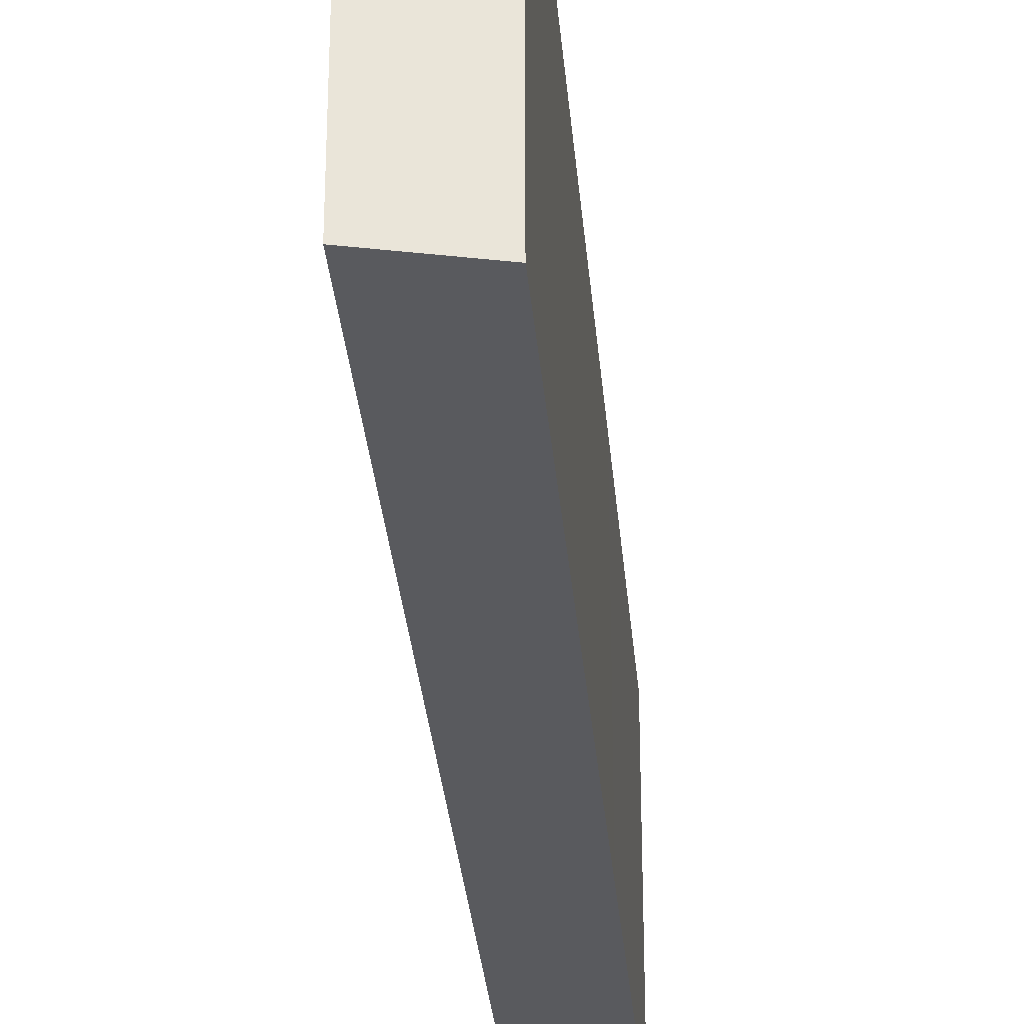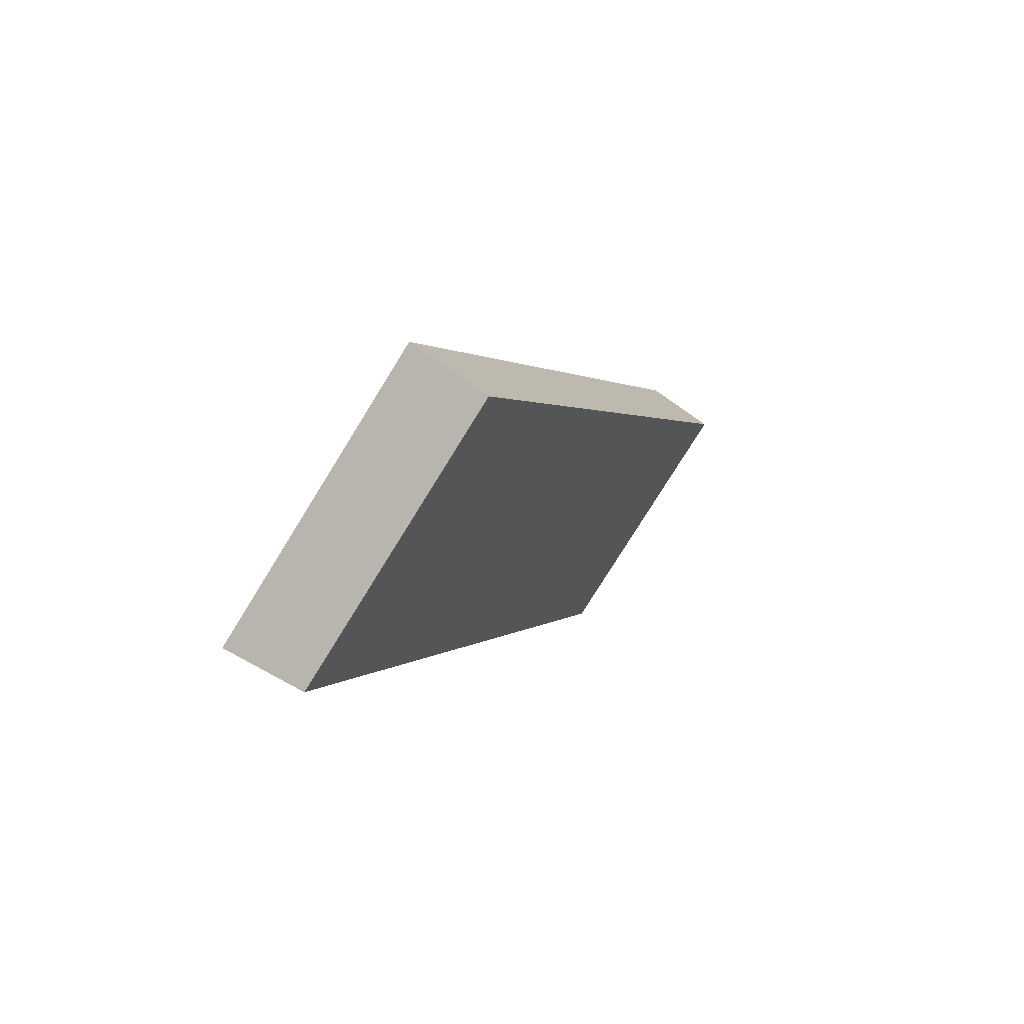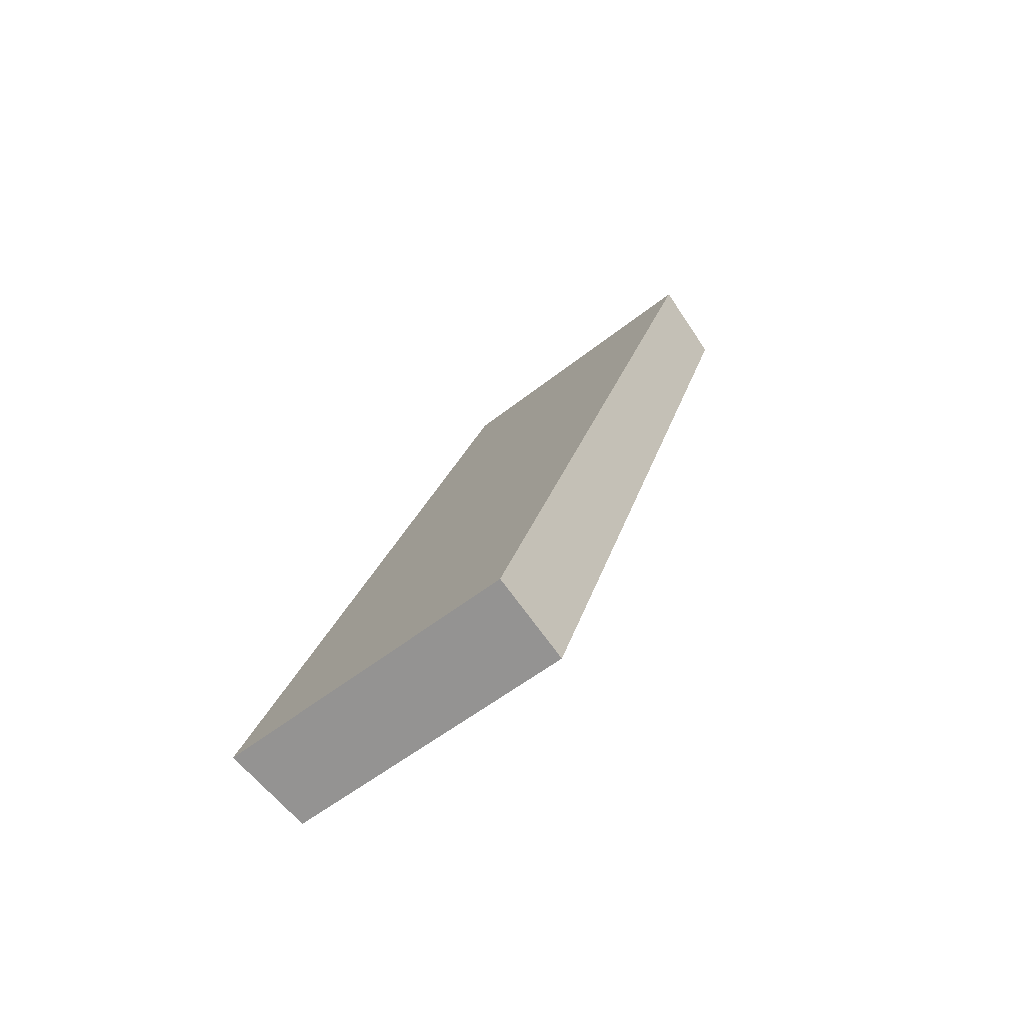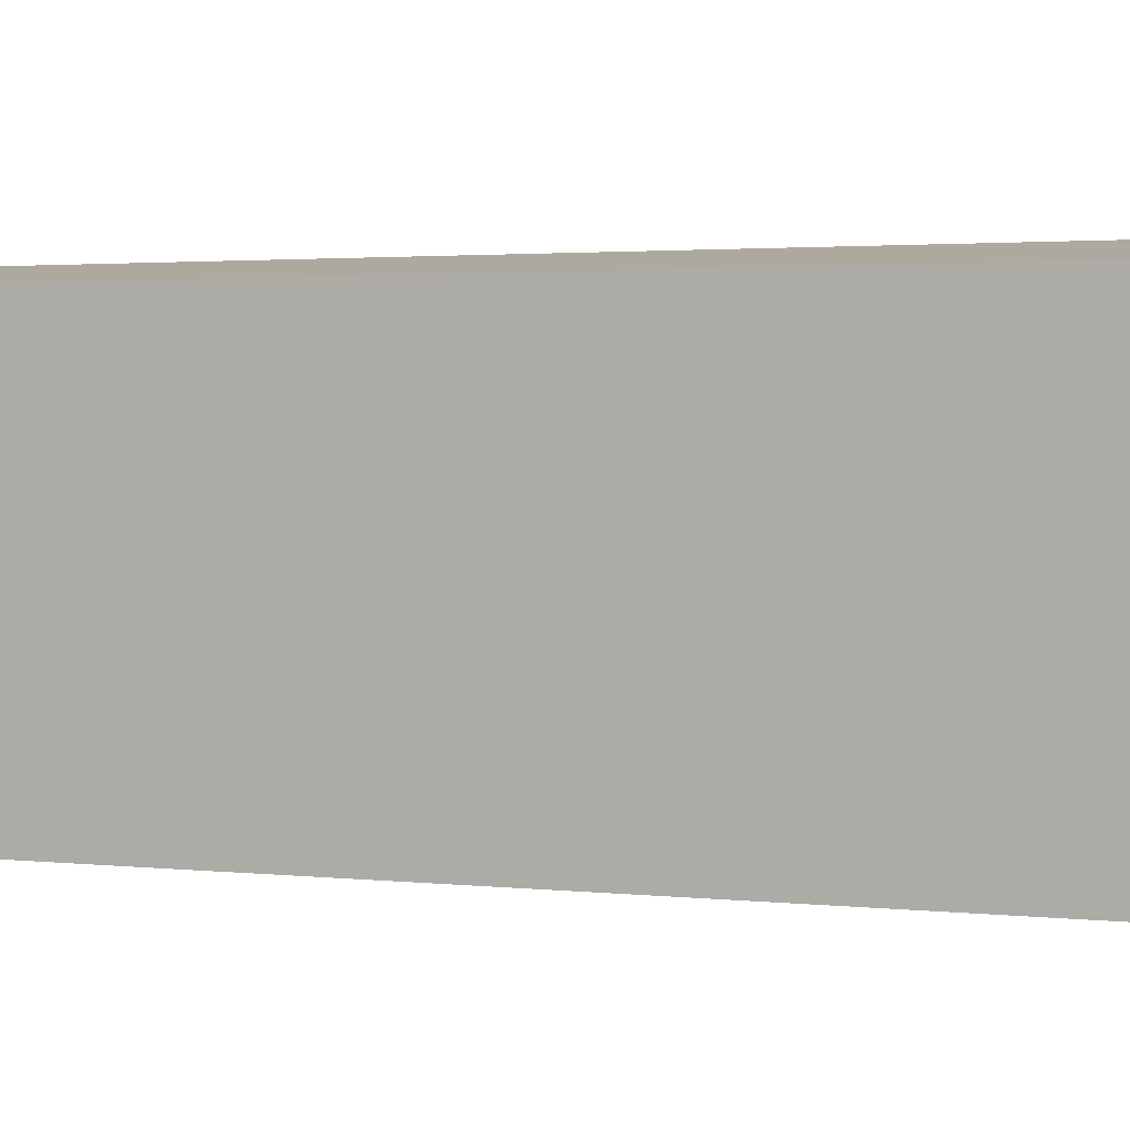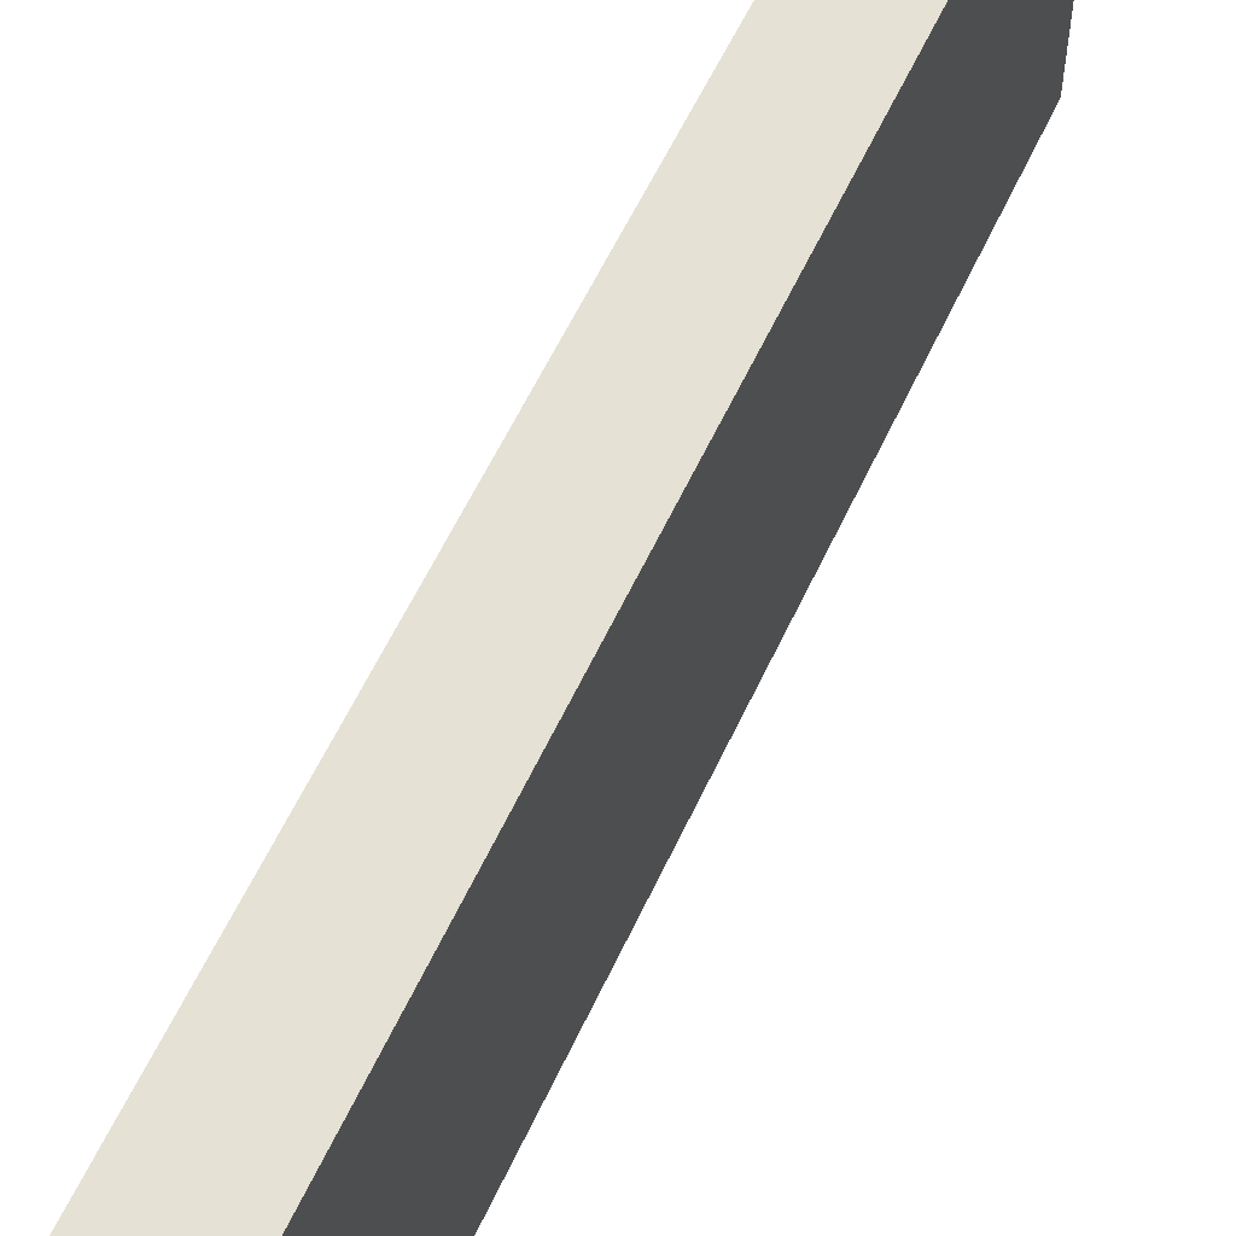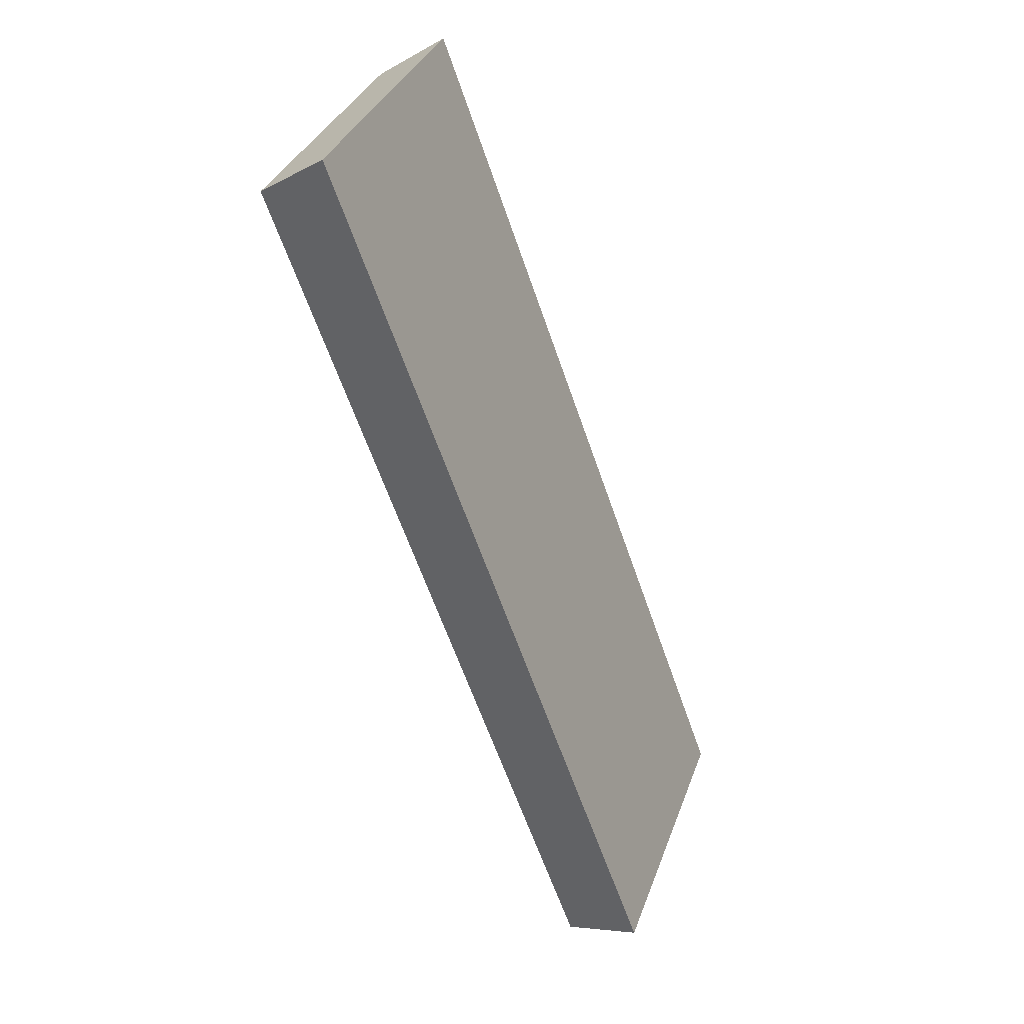
<metadata>
{"format":"obj","ext":"obj","renderer":"f3d","projection":"perspective","resolution":1024,"background":"white","views":[{"elev":-31.2,"azim":24.8,"up":"+Y"},{"elev":-78.0,"azim":-31.8,"up":"+Z"},{"elev":-53.4,"azim":-49.5,"up":"+Z"},{"elev":1.7,"azim":136.9,"up":"+Y"},{"elev":58.7,"azim":-135.3,"up":"+Y"},{"elev":35.1,"azim":-161.4,"up":"+Z"}]}
</metadata>
<code>
v  0 5.934 3.634e-16
v  3.609 5.687 5.267
v  1.491 5.686 -0.589
v  1.915 5.934 5.267
v  6.172 5.934 16.97
v  7.517 5.69 16.07
v  7.517 -9.839e-16 16.07
v  3.609 -3.225e-16 5.267
v  1.491 3.607e-17 -0.589
v  0 0 0
v  1.915 -3.225e-16 5.267
v  6.172 -1.039e-15 16.97
g defaultobject
f 1 2 3
f 2 1 4
f 2 4 5
f 2 5 6
f 7 2 6
f 2 7 8
f 2 8 3
f 3 8 9
f 3 10 1
f 10 3 9
f 10 4 1
f 4 10 5
f 5 10 11
f 5 11 12
f 12 6 5
f 6 12 7
f 8 10 9
f 10 8 11
f 11 8 12
f 12 8 7

</code>
